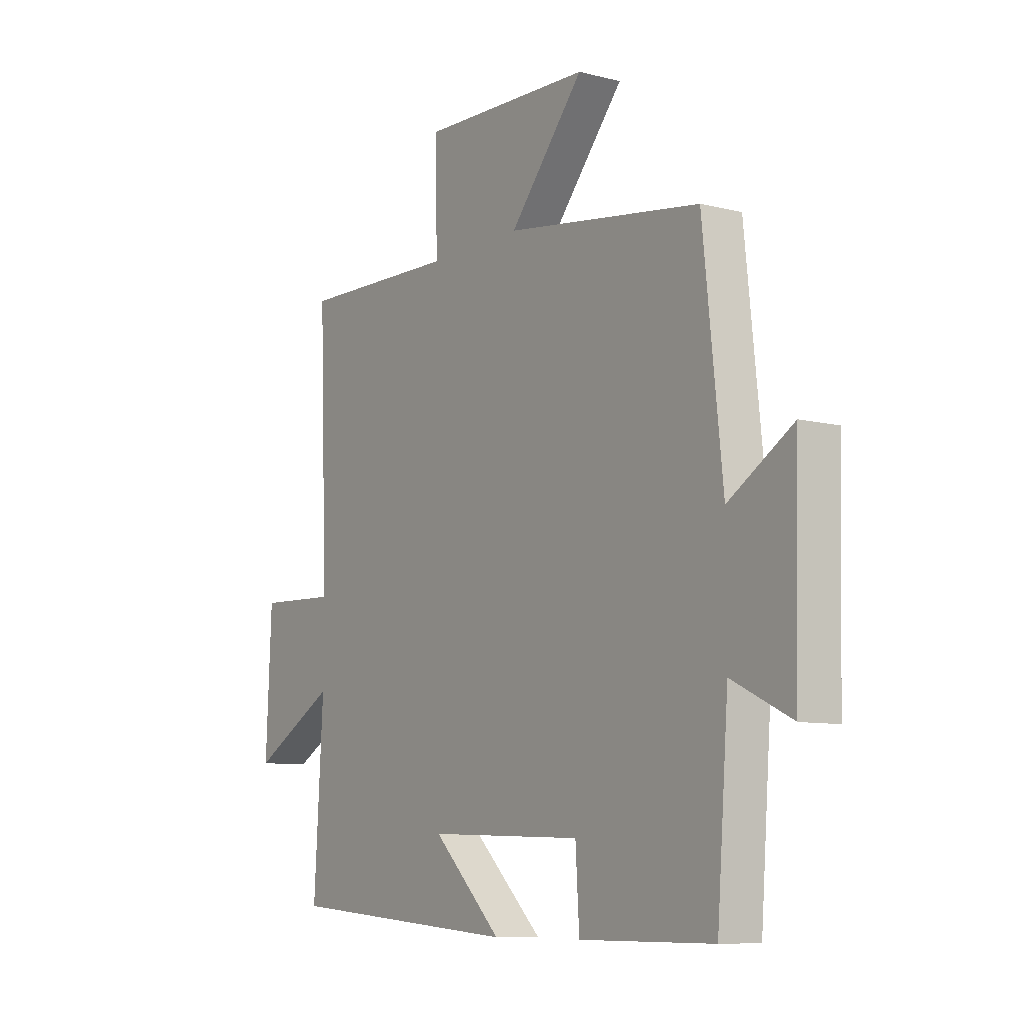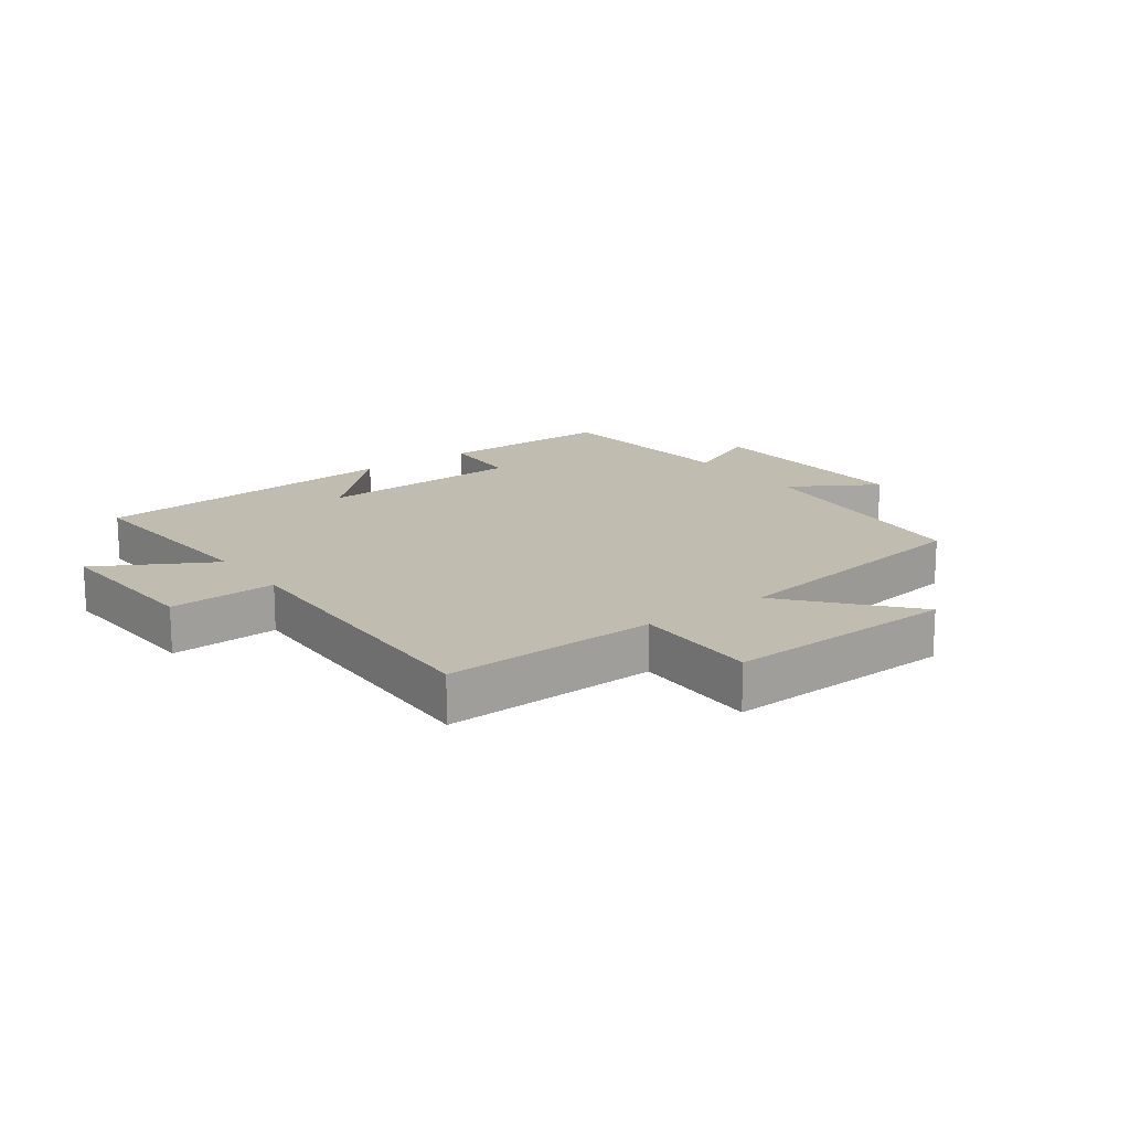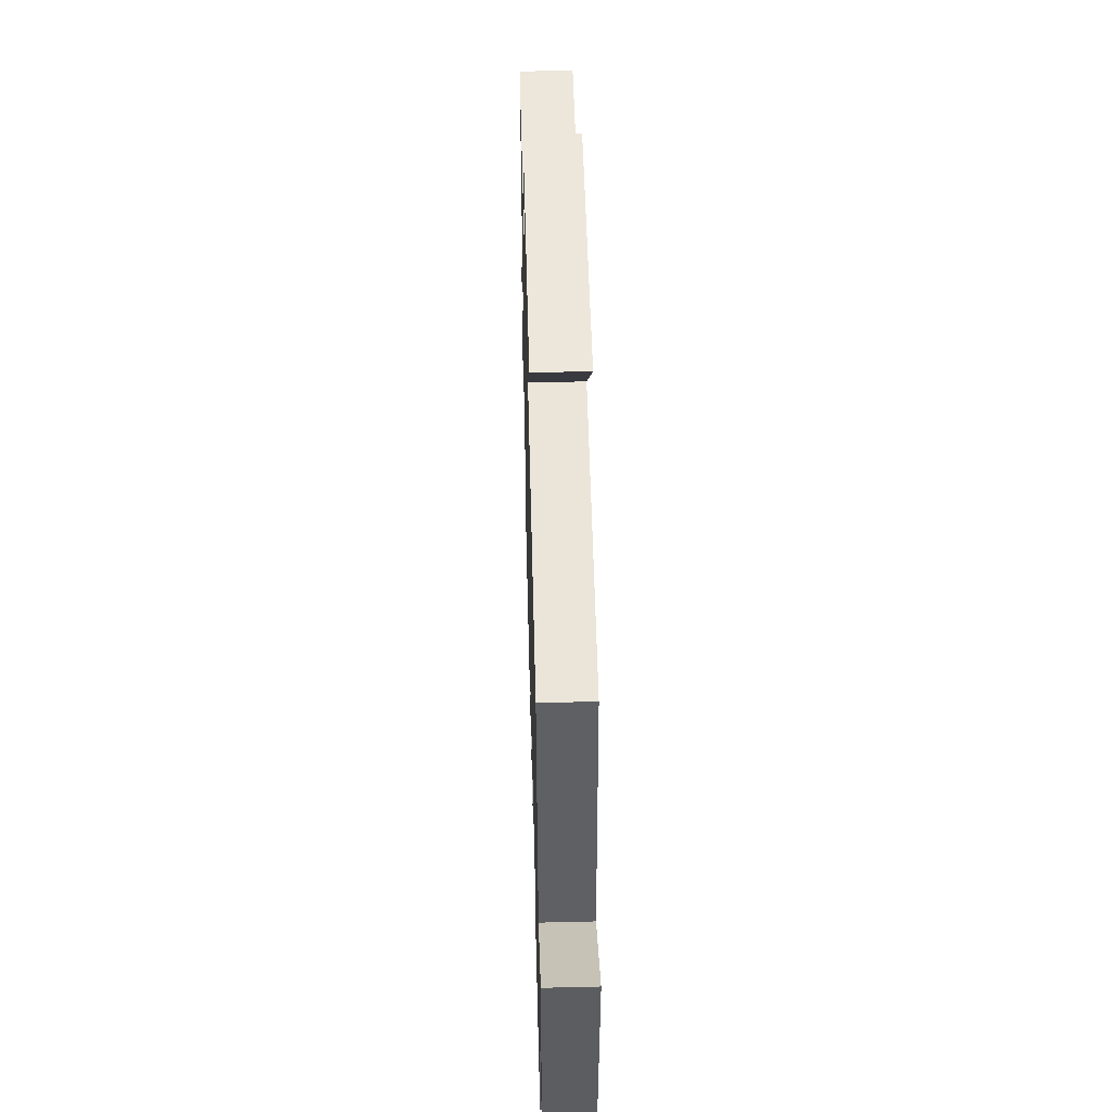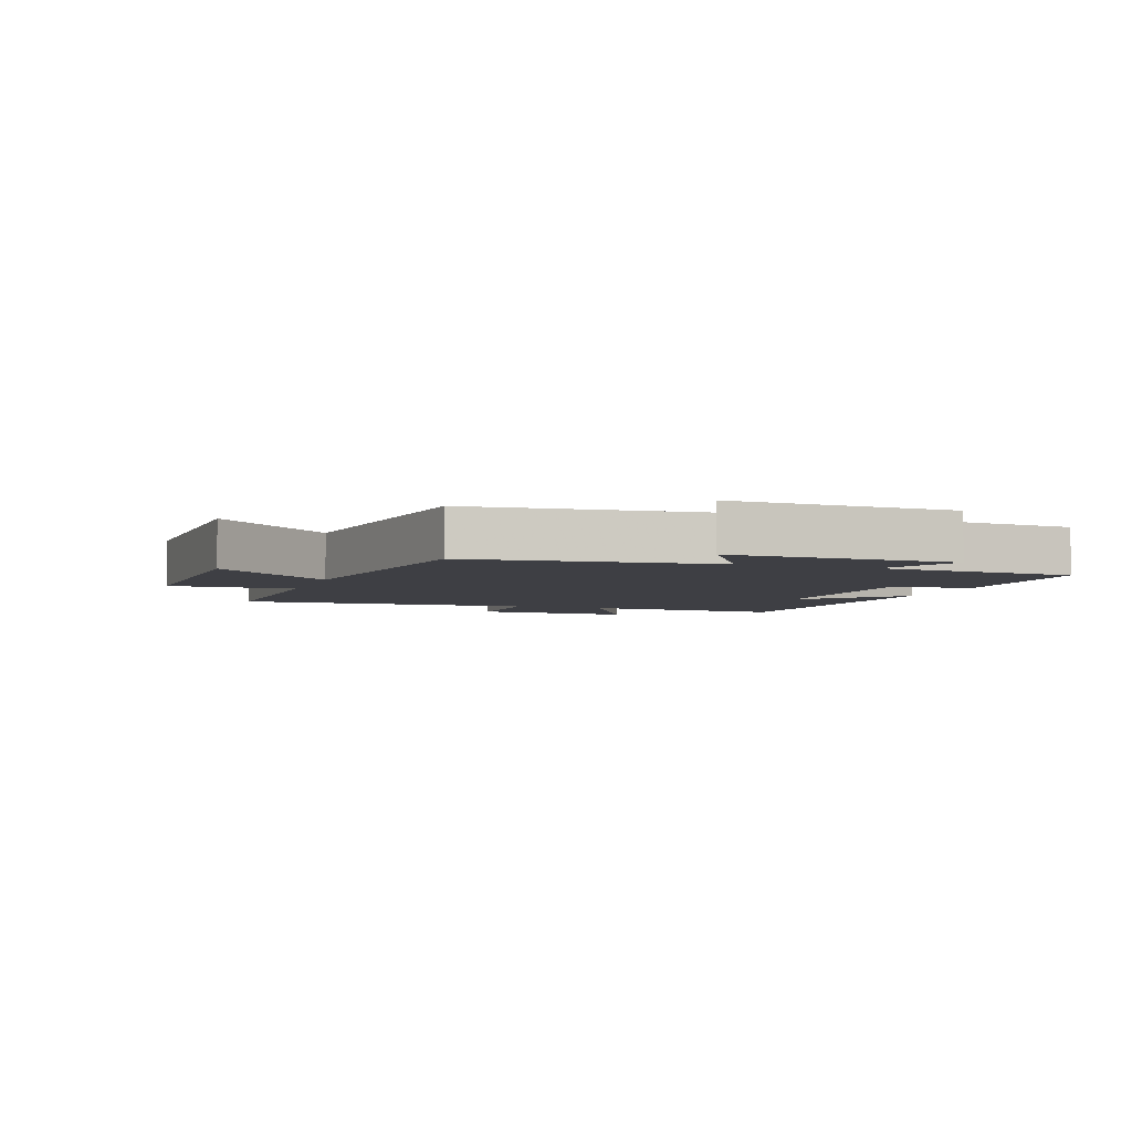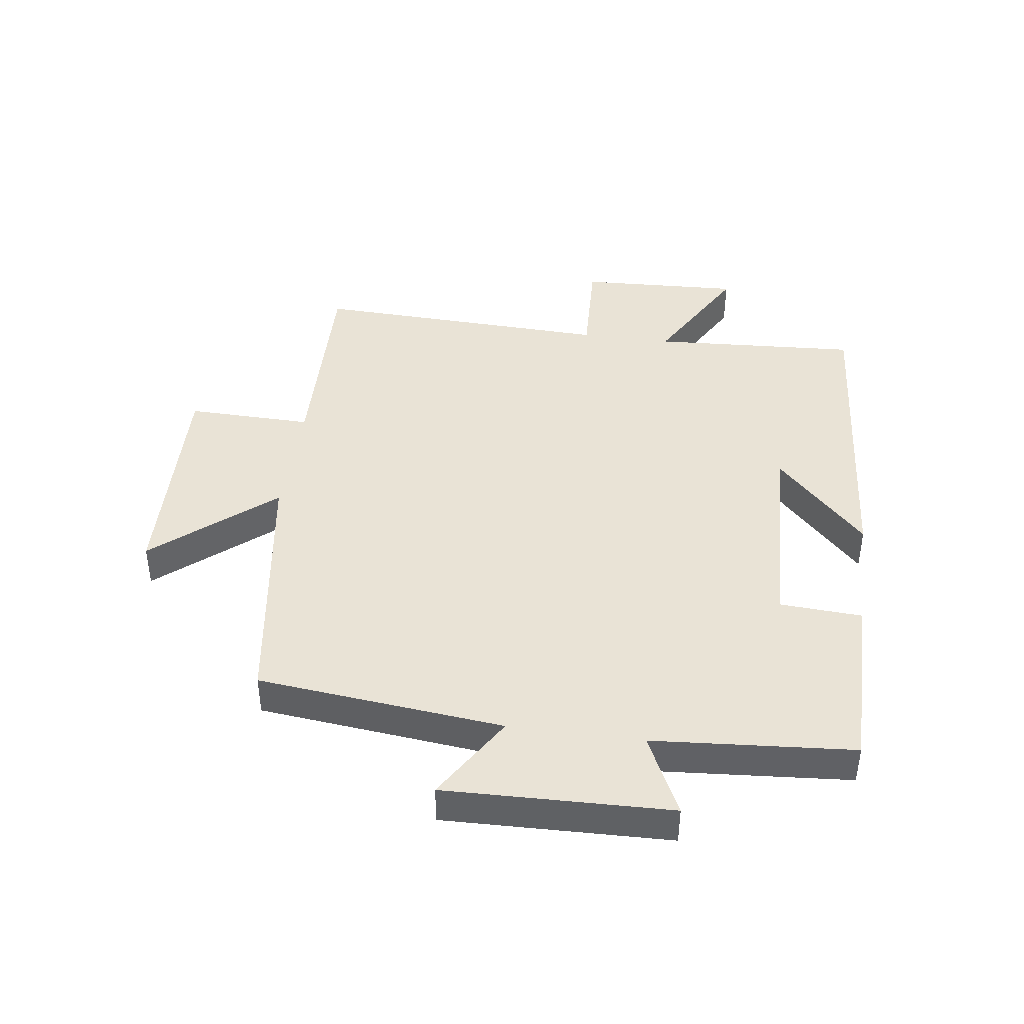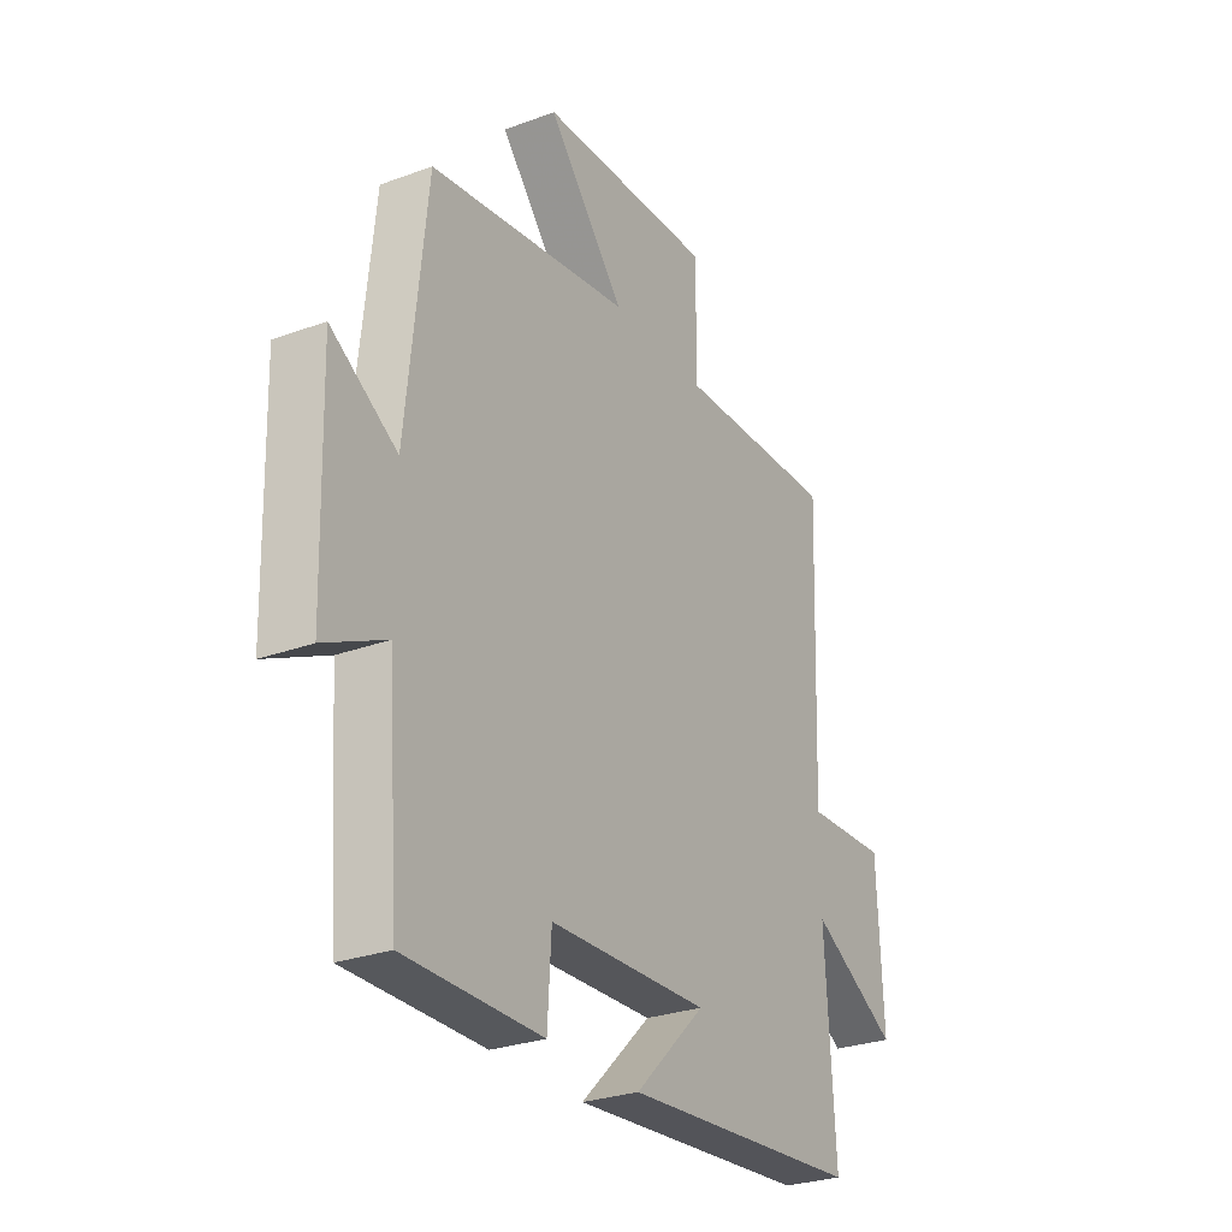
<metadata>
{"format":"obj","ext":"obj","renderer":"f3d","projection":"perspective","resolution":1024,"background":"white","views":[{"elev":-8.9,"azim":55.7,"up":"+Z"},{"elev":16.4,"azim":-36.6,"up":"+Y"},{"elev":51.0,"azim":88.5,"up":"+Z"},{"elev":-4.5,"azim":70.9,"up":"+Y"},{"elev":42.2,"azim":97.8,"up":"+Y"},{"elev":-27.9,"azim":119.3,"up":"+Z"}]}
</metadata>
<code>
v -0.518 0.07 0.509
v -0.173 0.07 0.5
v -0.177 0.07 0.703
v 0.195 0.07 0.691
v 0.033 0.07 0.5
v 0.458 0.07 0.438
v 0.5 0.07 0.04
v 0.639 0.07 0.126
v 0.629 0.07 -0.238
v 0.5 0.07 -0.176
v 0.475 0.07 -0.5
v 0.186 0.07 -0.5
v 0.178 0.07 -0.367
v -0.16 0.07 -0.355
v -0.01 0.07 -0.5
v -0.52 0.07 -0.46
v -0.5 0.07 -0.126
v -0.685 0.07 -0.231
v -0.673 0.07 0.031
v -0.5 0.07 0.024
v -0.518 0 0.509
v -0.173 0 0.5
v -0.177 0 0.703
v 0.195 0 0.691
v 0.033 0 0.5
v 0.458 0 0.438
v 0.5 0 0.04
v 0.639 0 0.126
v 0.629 0 -0.238
v 0.5 0 -0.176
v 0.475 0 -0.5
v 0.186 0 -0.5
v 0.178 0 -0.367
v -0.16 0 -0.355
v -0.01 0 -0.5
v -0.52 0 -0.46
v -0.5 0 -0.126
v -0.685 0 -0.231
v -0.673 0 0.031
v -0.5 0 0.024
f 17 18 19 20
f 14 15 16 17
f 13 14 17 20
f 10 11 12 13
f 10 13 20 1
f 7 8 9 10
f 5 6 7 10
f 2 3 4 5
f 2 5 10
f 1 2 10
f 40 39 38 37
f 37 36 35 34
f 40 37 34 33
f 33 32 31 30
f 21 40 33 30
f 30 29 28 27
f 30 27 26 25
f 25 24 23 22
f 30 25 22
f 30 22 21
f 1 21 22 2
f 2 22 23 3
f 3 23 24 4
f 4 24 25 5
f 5 25 26 6
f 6 26 27 7
f 7 27 28 8
f 8 28 29 9
f 9 29 30 10
f 10 30 31 11
f 11 31 32 12
f 12 32 33 13
f 13 33 34 14
f 14 34 35 15
f 15 35 36 16
f 16 36 37 17
f 17 37 38 18
f 18 38 39 19
f 19 39 40 20
f 20 40 21 1

</code>
